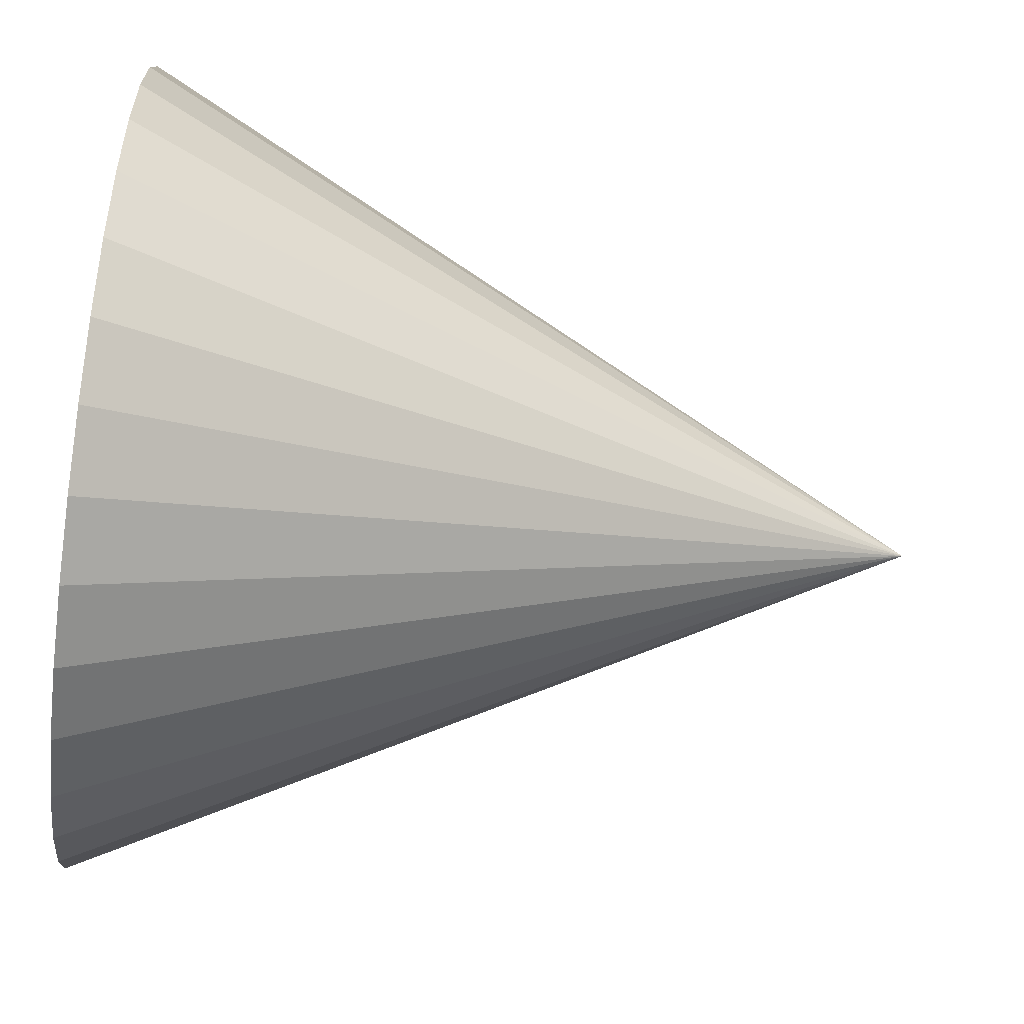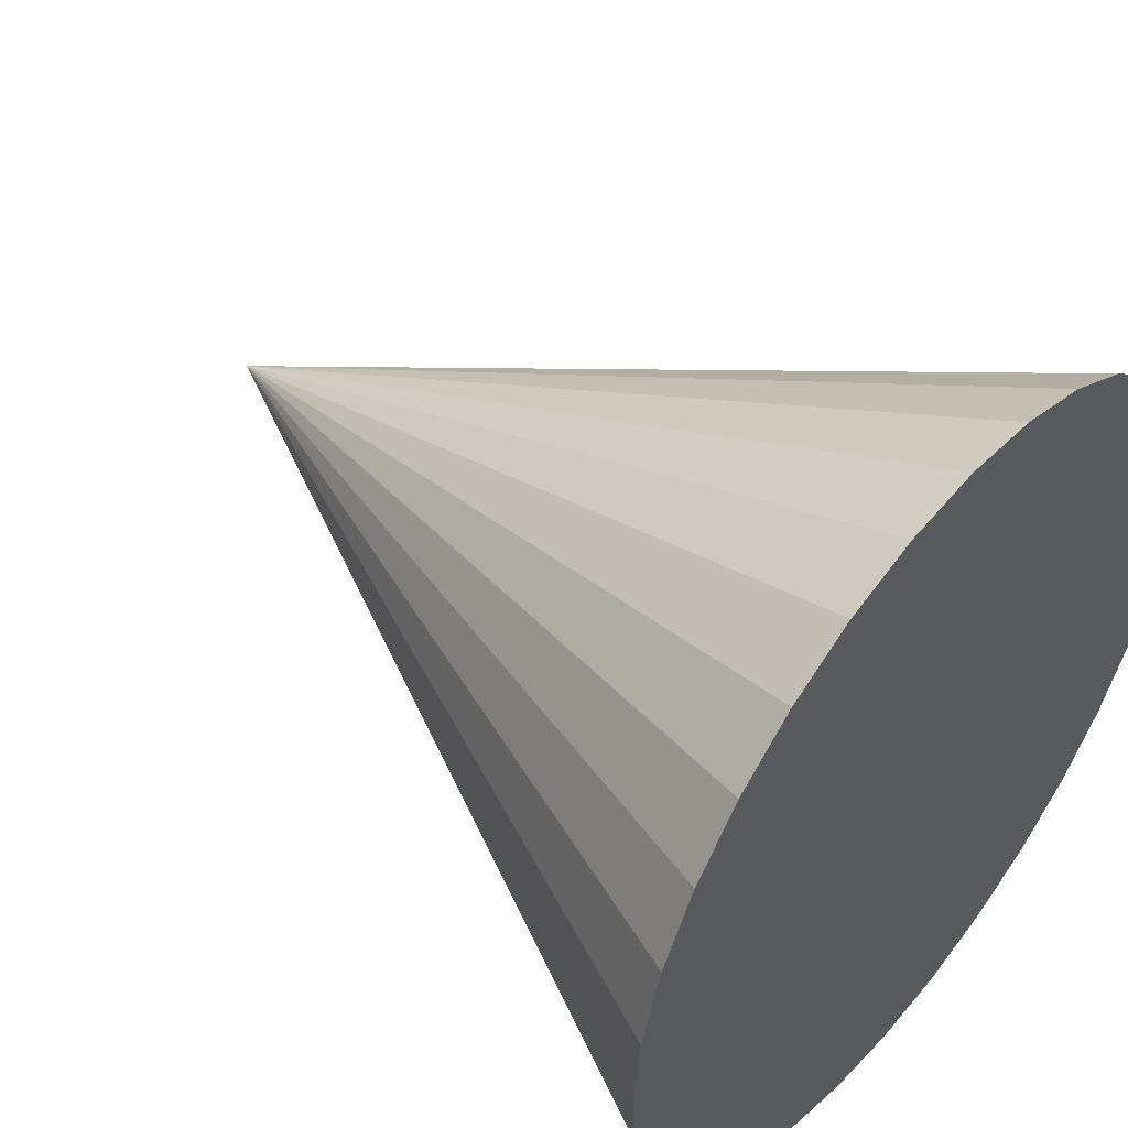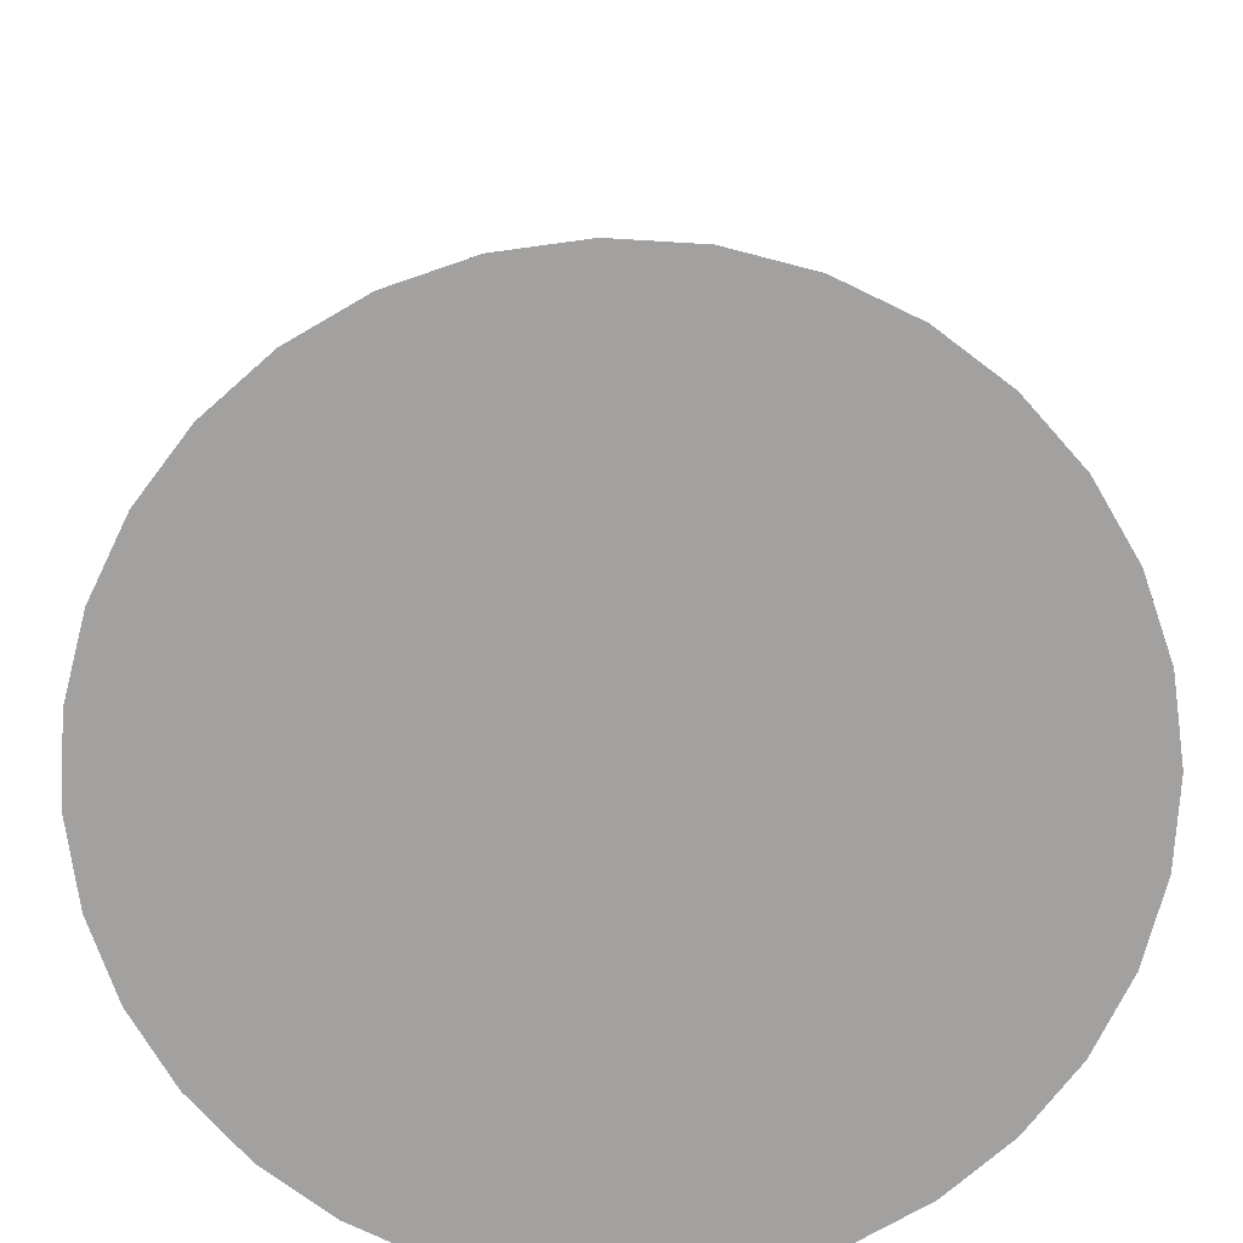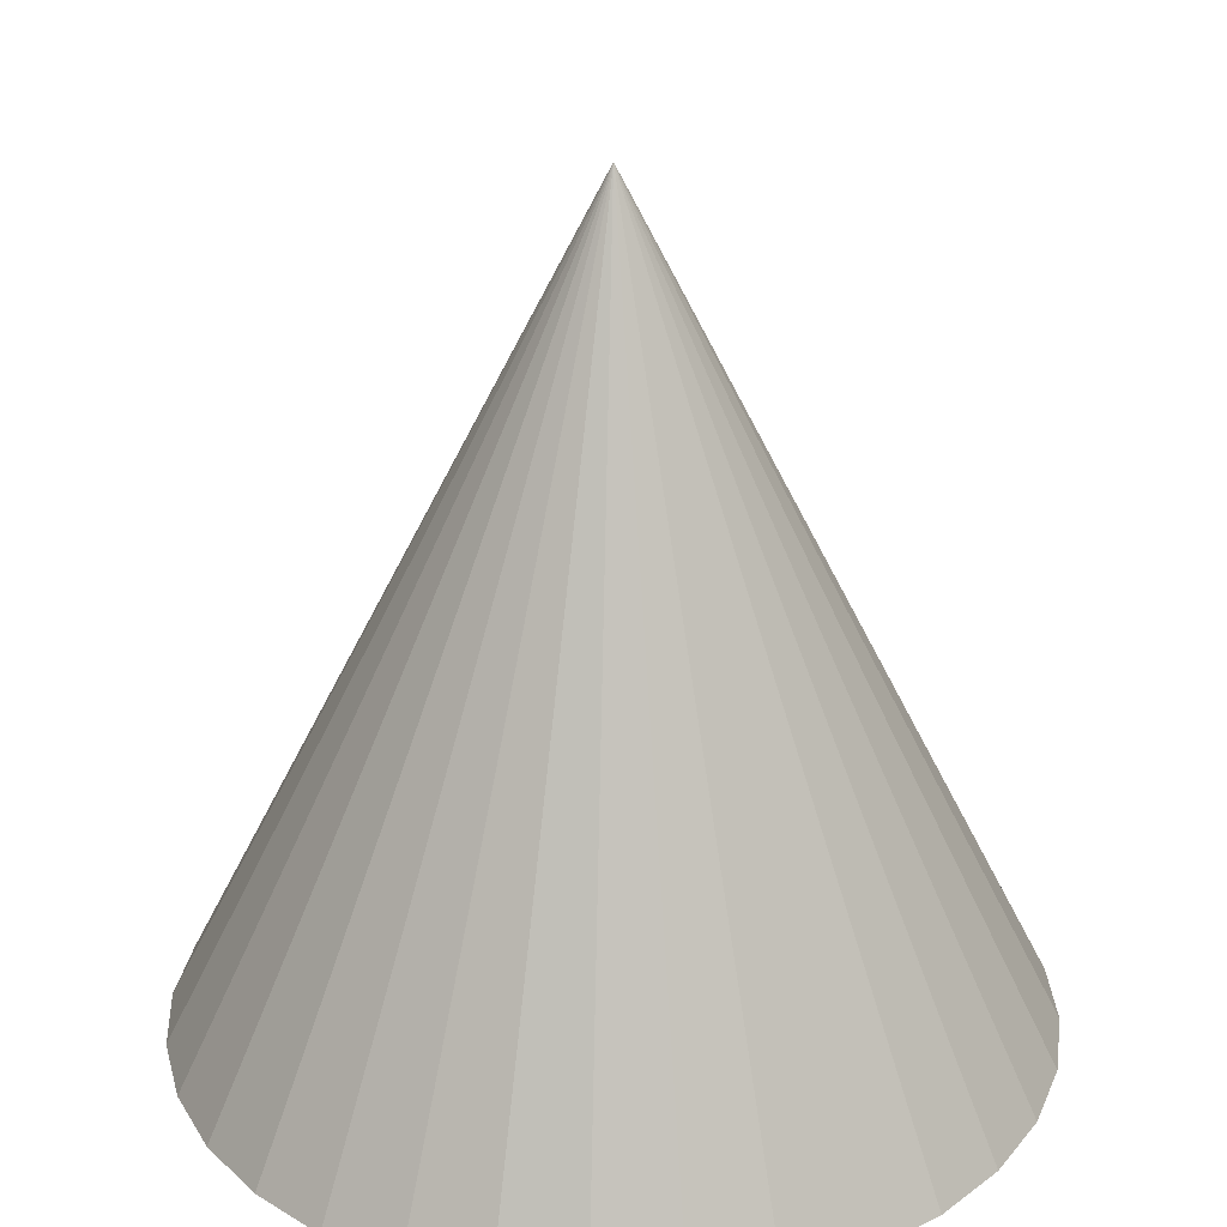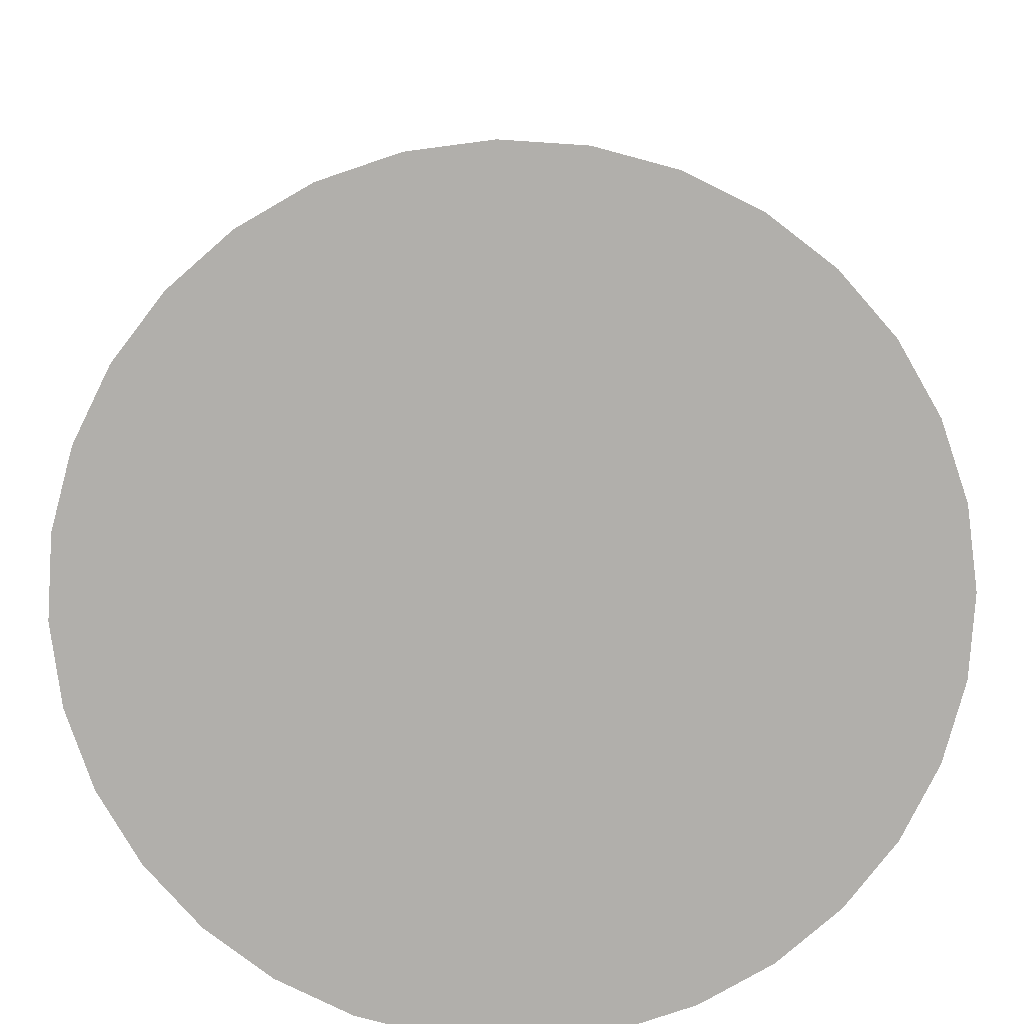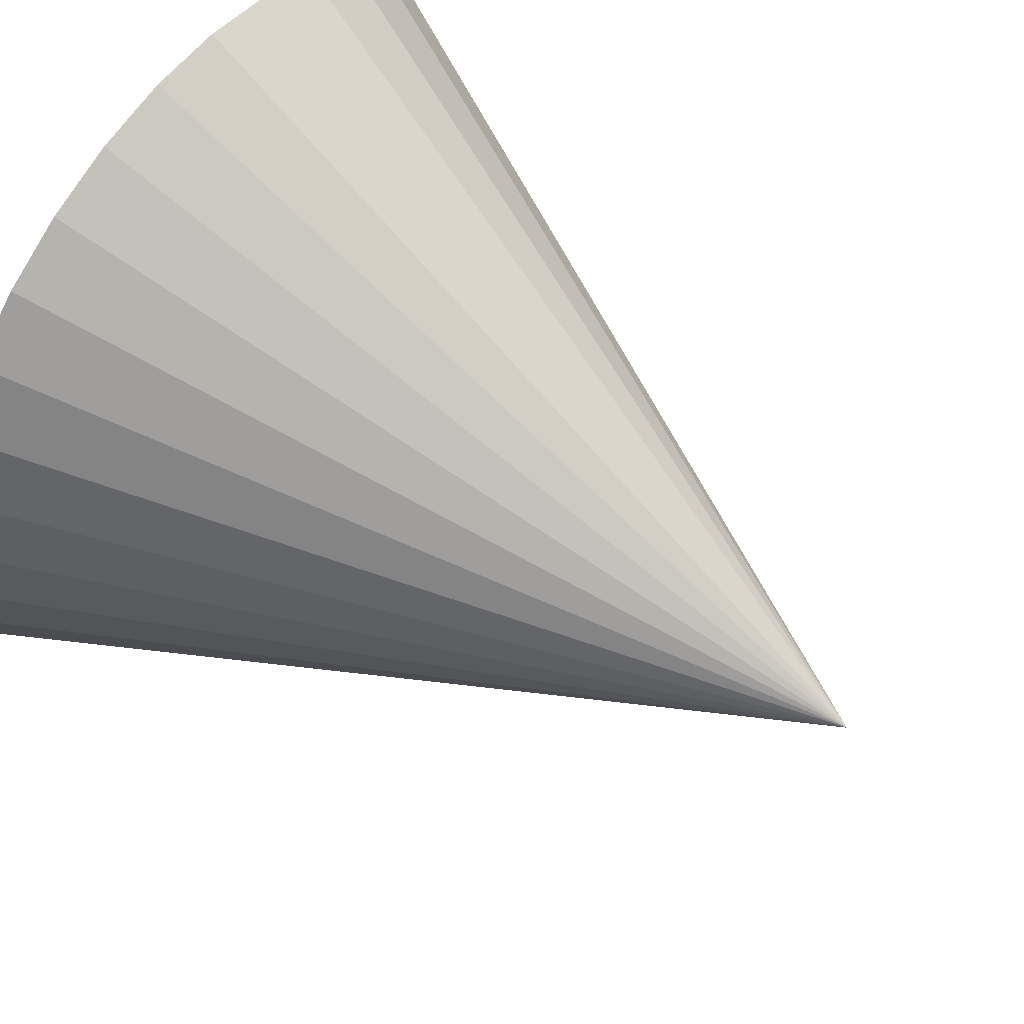
<metadata>
{"format":"obj","ext":"obj","renderer":"f3d","projection":"perspective","resolution":1024,"background":"white","views":[{"elev":-63.2,"azim":82.8,"up":"+Z"},{"elev":49.2,"azim":-50.5,"up":"+Z"},{"elev":-72.3,"azim":69.7,"up":"+Y"},{"elev":27.9,"azim":70.3,"up":"+Y"},{"elev":-78.2,"azim":-144.4,"up":"+Y"},{"elev":62.9,"azim":125.9,"up":"+Z"}]}
</metadata>
<code>
o Конус
v 0 -1 0
v 0 -1 -1
v 0.1951 -1 -0.9808
v 0.3827 -1 -0.9239
v 0.5556 -1 -0.8315
v 0.7071 -1 -0.7071
v 0.8315 -1 -0.5556
v 0.9239 -1 -0.3827
v 0.9808 -1 -0.1951
v 1 -1 0
v 0.9808 -1 0.1951
v 0.9239 -1 0.3827
v 0.8315 -1 0.5556
v 0.7071 -1 0.7071
v 0.5556 -1 0.8315
v 0.3827 -1 0.9239
v 0.1951 -1 0.9808
v 0 -1 1
v -0.1951 -1 0.9808
v -0.3827 -1 0.9239
v -0.5556 -1 0.8315
v -0.7071 -1 0.7071
v -0.8315 -1 0.5556
v -0.9239 -1 0.3827
v -0.9808 -1 0.1951
v -1 -1 0
v -0.9808 -1 -0.1951
v -0.9239 -1 -0.3827
v -0.8315 -1 -0.5556
v -0.7071 -1 -0.7071
v -0.5556 -1 -0.8315
v -0.3827 -1 -0.9239
v -0.1951 -1 -0.9808
v 0 1 0
f 1 2 3
f 2 34 3
f 1 3 4
f 3 34 4
f 1 4 5
f 4 34 5
f 1 5 6
f 5 34 6
f 1 6 7
f 6 34 7
f 1 7 8
f 7 34 8
f 1 8 9
f 8 34 9
f 1 9 10
f 9 34 10
f 1 10 11
f 10 34 11
f 1 11 12
f 11 34 12
f 1 12 13
f 12 34 13
f 1 13 14
f 13 34 14
f 1 14 15
f 14 34 15
f 1 15 16
f 15 34 16
f 1 16 17
f 16 34 17
f 1 17 18
f 17 34 18
f 1 18 19
f 18 34 19
f 1 19 20
f 19 34 20
f 1 20 21
f 20 34 21
f 1 21 22
f 21 34 22
f 1 22 23
f 22 34 23
f 1 23 24
f 23 34 24
f 1 24 25
f 24 34 25
f 1 25 26
f 25 34 26
f 1 26 27
f 26 34 27
f 1 27 28
f 27 34 28
f 1 28 29
f 28 34 29
f 1 29 30
f 29 34 30
f 1 30 31
f 30 34 31
f 1 31 32
f 31 34 32
f 1 32 33
f 32 34 33
f 1 33 2
f 33 34 2

</code>
